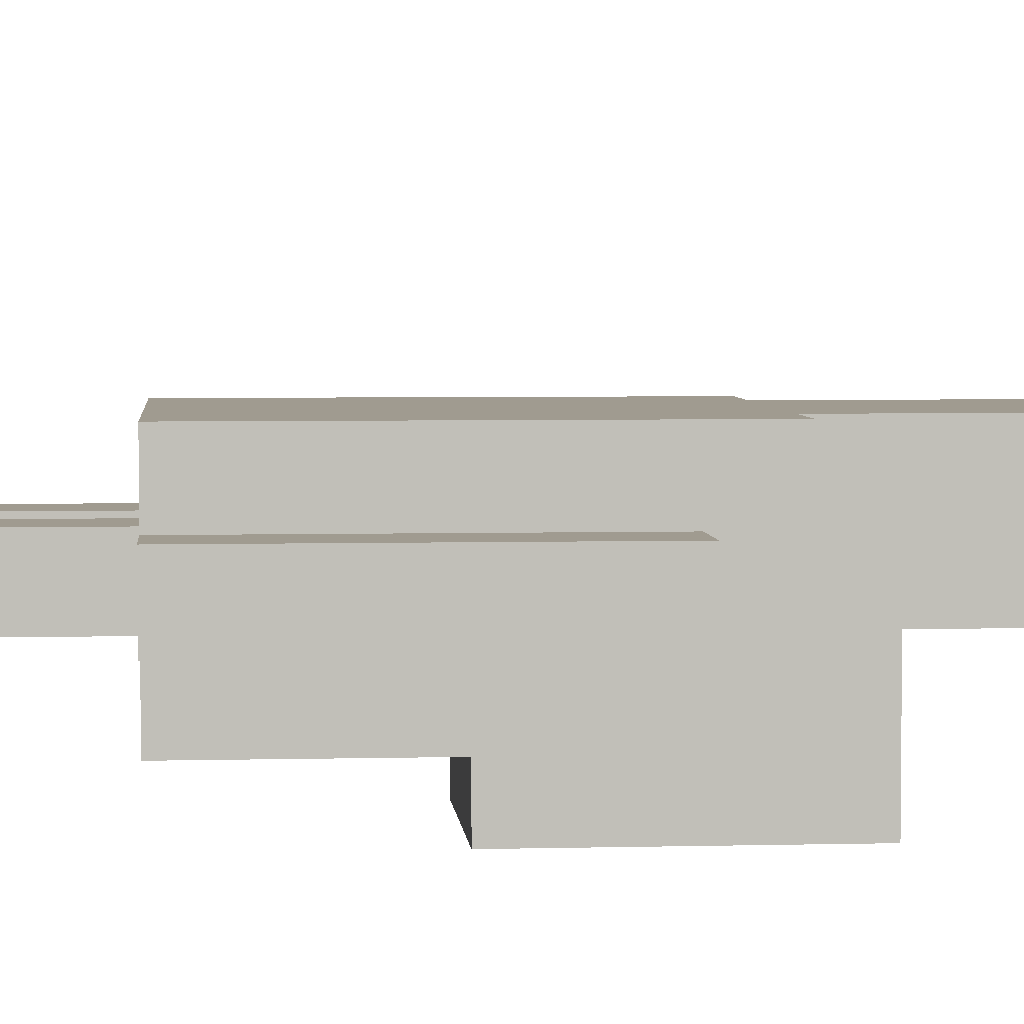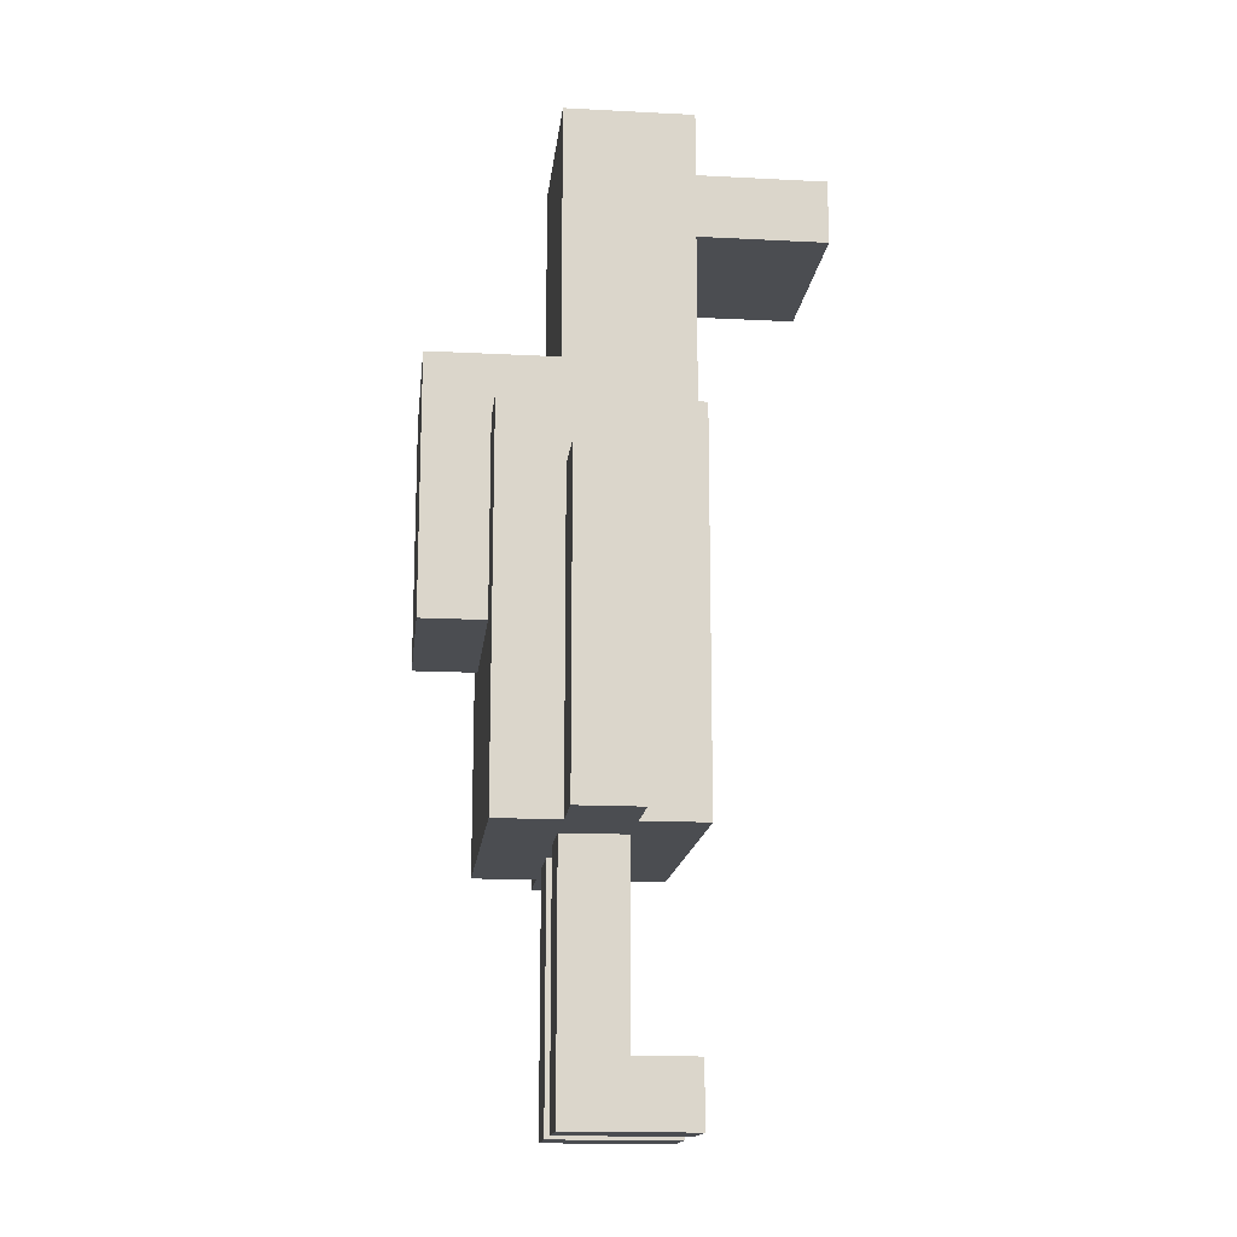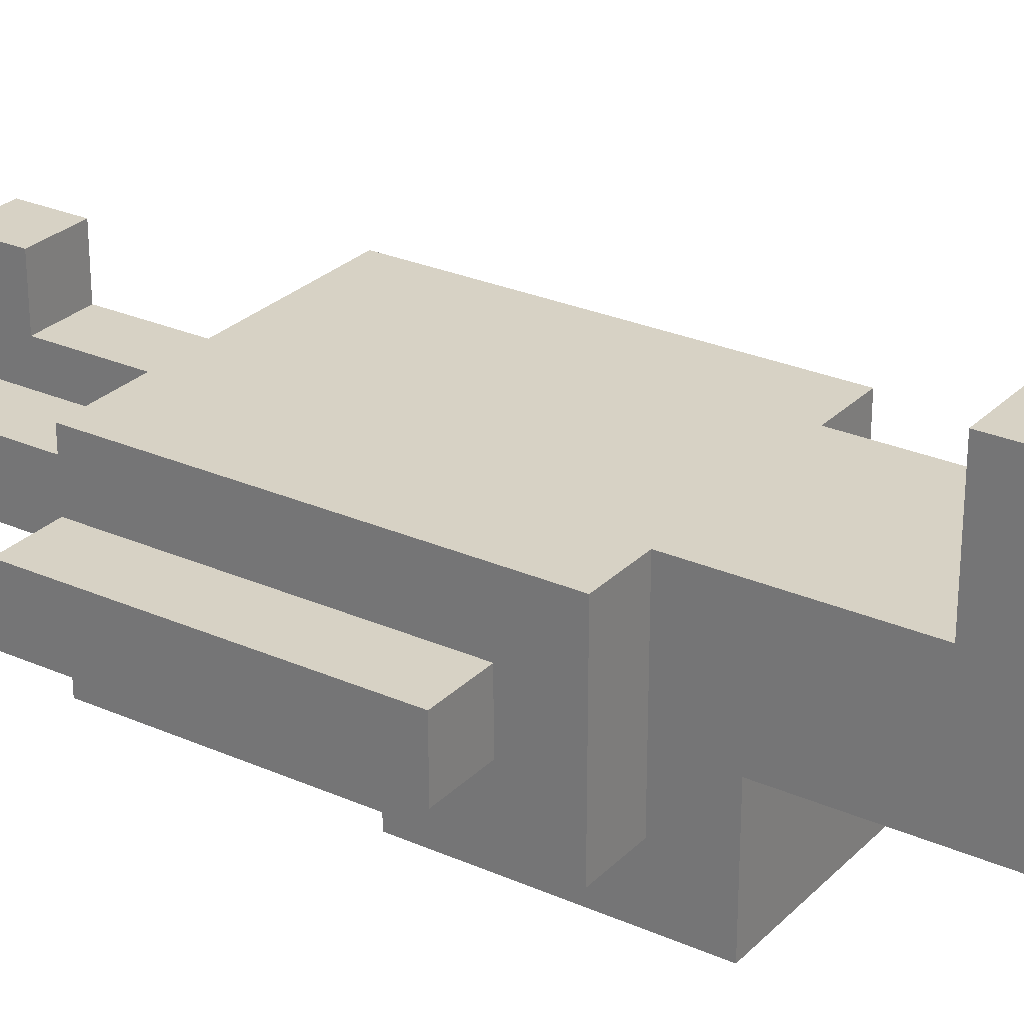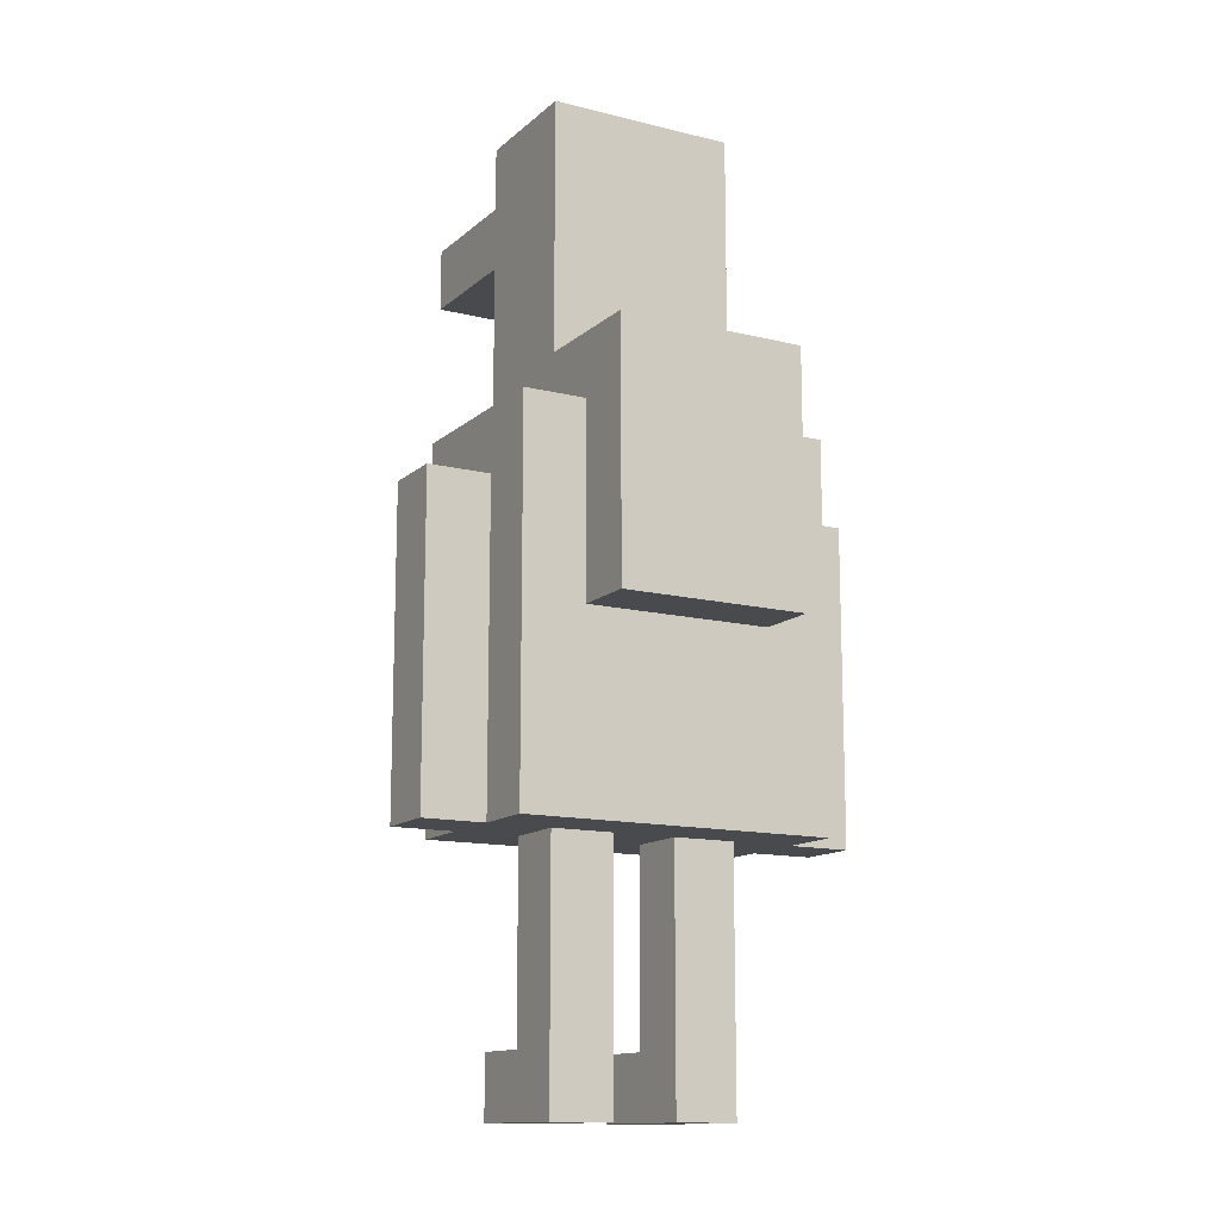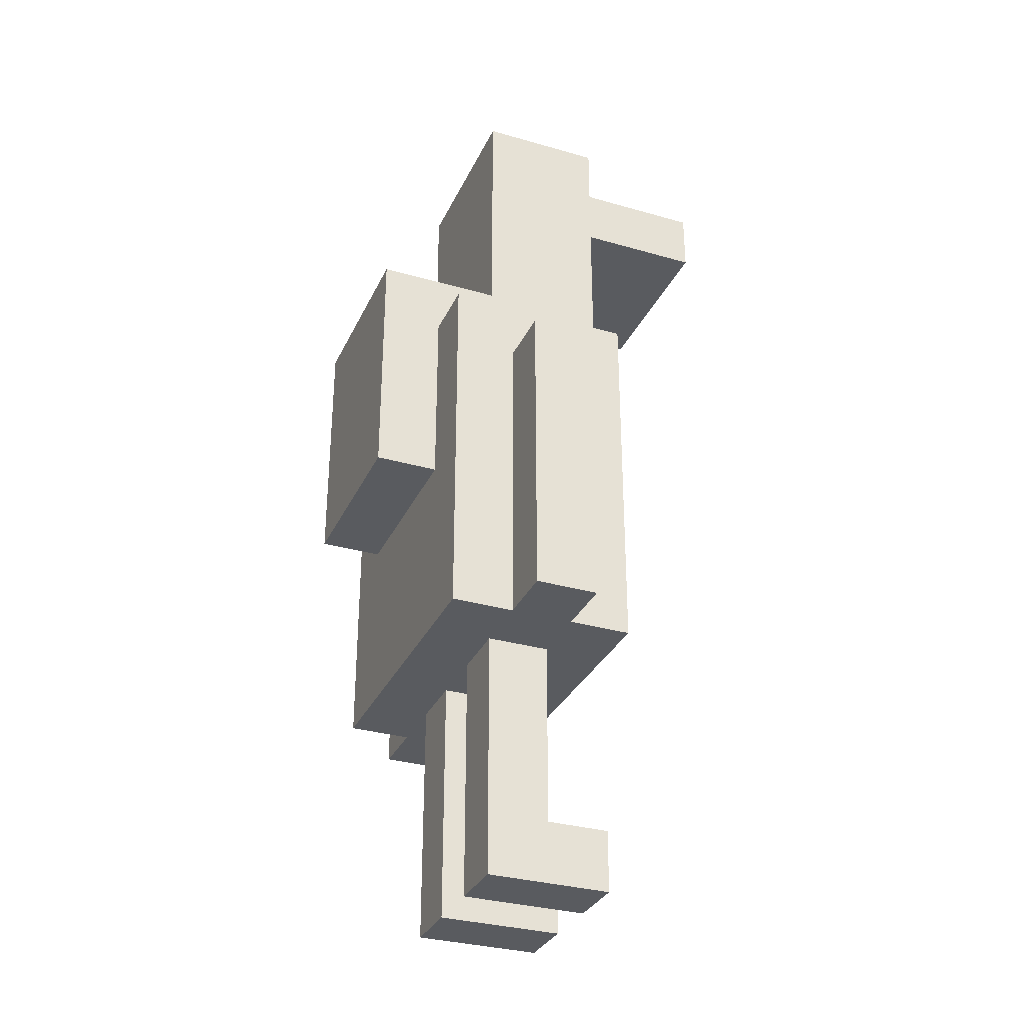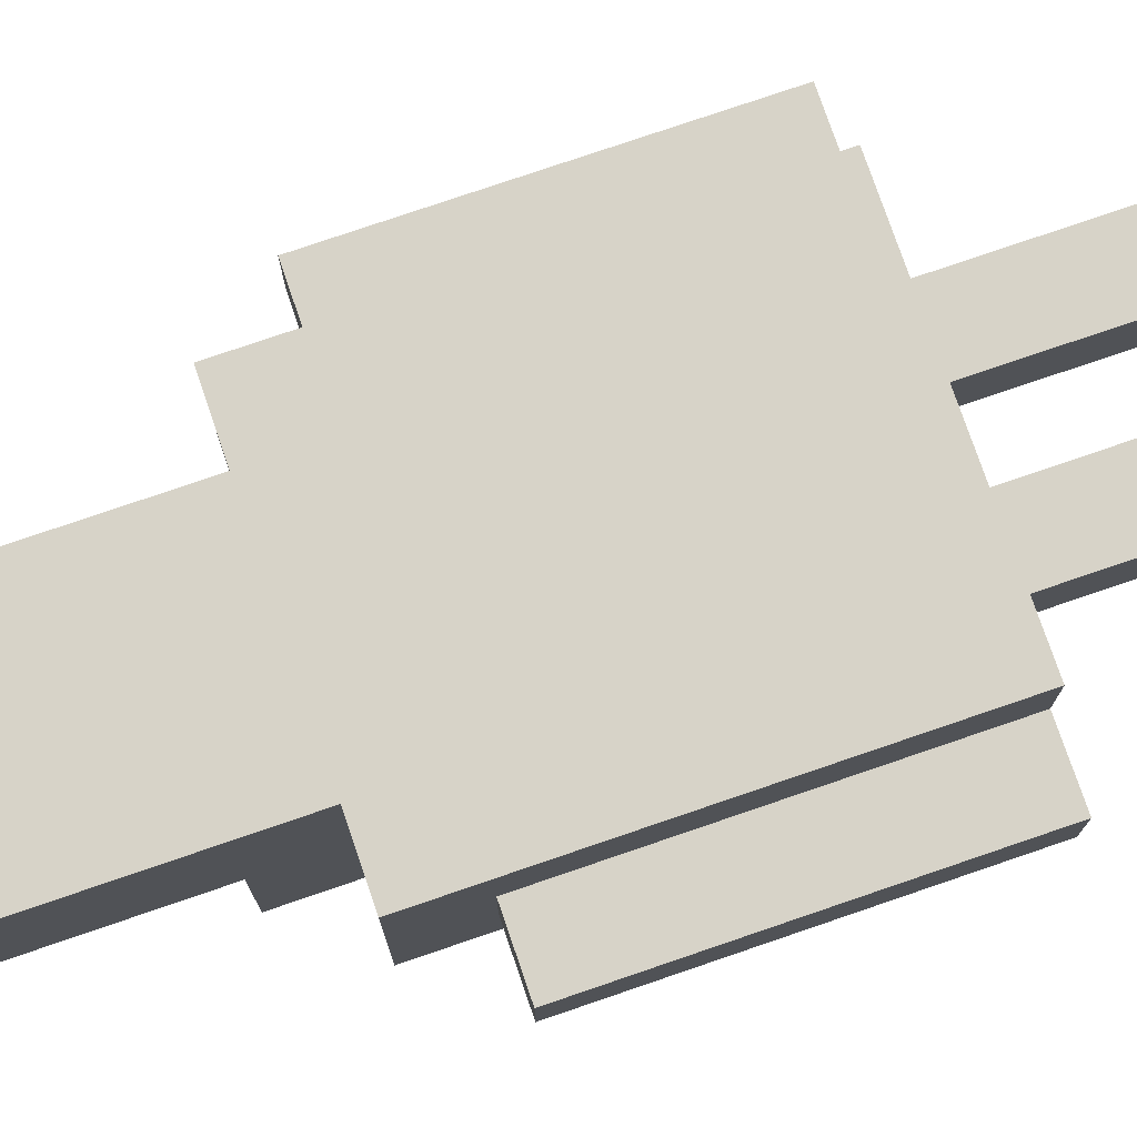
<metadata>
{"format":"obj","ext":"obj","renderer":"f3d","projection":"perspective","resolution":1024,"background":"white","views":[{"elev":4.2,"azim":85.2,"up":"+Z"},{"elev":-15.7,"azim":-96.2,"up":"+Y"},{"elev":27.3,"azim":124.2,"up":"+Z"},{"elev":-13.4,"azim":150.8,"up":"+Y"},{"elev":-32.0,"azim":-112.0,"up":"+Y"},{"elev":76.8,"azim":-108.9,"up":"+Z"}]}
</metadata>
<code>
v -3.5 4 -0
v -3.5 4 -1
v -3.5 6 -0
v -3.5 6 -1
v -3.5 9 -0
v -3.5 9 -1
v -2.5 4 1
v -2.5 4 -0
v -2.5 4 -1
v -2.5 4 -2
v -2.5 5 1
v -2.5 5 -0
v -2.5 5 -1
v -2.5 5 -2
v -2.5 6 -0
v -2.5 6 -1
v -2.5 8 1
v -2.5 8 -0
v -2.5 8 -1
v -2.5 8 -2
v -2.5 9 -0
v -2.5 9 -1
v -2.5 10 1
v -2.5 10 -2
v -1.5 0 1
v -1.5 0 -1
v -1.5 1 1
v -1.5 1 -0
v -1.5 1 -1
v -1.5 2 -0
v -1.5 2 -1
v -1.5 4 -0
v -1.5 4 -1
v -1.5 7 -2
v -1.5 7 -3
v -1.5 8 -2
v -1.5 10 1
v -1.5 10 -0
v -1.5 10 -1
v -1.5 10 -2
v -1.5 11 1
v -1.5 11 -0
v -1.5 11 -1
v -1.5 11 -3
v -1.5 13 3
v -1.5 13 1
v -1.5 13 -0
v -1.5 13 -1
v -1.5 14 3
v -1.5 14 1
v -1.5 15 1
v -1.5 15 -1
v 0.5 0 1
v 0.5 0 -1
v 0.5 1 1
v 0.5 1 -0
v 0.5 1 -1
v 0.5 2 -0
v 0.5 2 -1
v 0.5 4 -0
v 0.5 4 -1
v -0.5 0 1
v -0.5 0 -1
v -0.5 1 1
v -0.5 1 -0
v -0.5 1 -1
v -0.5 2 -0
v -0.5 2 -1
v -0.5 4 -0
v -0.5 4 -1
v 1.5 0 1
v 1.5 0 -1
v 1.5 1 1
v 1.5 1 -0
v 1.5 1 -1
v 1.5 2 -0
v 1.5 2 -1
v 1.5 4 -0
v 1.5 4 -1
v 1.5 7 -2
v 1.5 7 -3
v 1.5 8 -2
v 1.5 10 1
v 1.5 10 -0
v 1.5 10 -1
v 1.5 10 -2
v 1.5 11 1
v 1.5 11 -0
v 1.5 11 -1
v 1.5 11 -3
v 1.5 13 3
v 1.5 13 1
v 1.5 13 -0
v 1.5 13 -1
v 1.5 14 3
v 1.5 14 1
v 1.5 15 1
v 1.5 15 -1
v 2.5 4 1
v 2.5 4 -0
v 2.5 4 -1
v 2.5 4 -2
v 2.5 5 1
v 2.5 5 -0
v 2.5 5 -1
v 2.5 5 -2
v 2.5 6 -0
v 2.5 6 -1
v 2.5 8 1
v 2.5 8 -0
v 2.5 8 -1
v 2.5 8 -2
v 2.5 9 -0
v 2.5 9 -1
v 2.5 10 1
v 2.5 10 -2
v 3.5 4 -0
v 3.5 4 -1
v 3.5 6 -0
v 3.5 6 -1
v 3.5 9 -0
v 3.5 9 -1
v -1.5 13 3
v -1.5 14 3
v 1.5 13 3
v 1.5 14 3
v -2.5 4 1
v -2.5 5 1
v -2.5 8 1
v -2.5 10 1
v -1.5 0 1
v -1.5 1 1
v -1.5 5 1
v -1.5 8 1
v -1.5 10 1
v -1.5 11 1
v -1.5 13 1
v -1.5 14 1
v -1.5 15 1
v -0.5 0 1
v -0.5 1 1
v 0.5 0 1
v 0.5 1 1
v 1.5 0 1
v 1.5 1 1
v 1.5 5 1
v 1.5 8 1
v 1.5 10 1
v 1.5 11 1
v 1.5 13 1
v 1.5 14 1
v 1.5 15 1
v 2.5 4 1
v 2.5 5 1
v 2.5 8 1
v 2.5 10 1
v -3.5 4 -0
v -3.5 6 -0
v -3.5 9 -0
v -2.5 4 -0
v -2.5 5 -0
v -2.5 6 -0
v -2.5 8 -0
v -2.5 9 -0
v -1.5 1 -0
v -1.5 2 -0
v -1.5 4 -0
v -0.5 1 -0
v -0.5 2 -0
v -0.5 4 -0
v 0.5 1 -0
v 0.5 2 -0
v 0.5 4 -0
v 1.5 1 -0
v 1.5 2 -0
v 1.5 4 -0
v 2.5 4 -0
v 2.5 5 -0
v 2.5 6 -0
v 2.5 8 -0
v 2.5 9 -0
v 3.5 4 -0
v 3.5 6 -0
v 3.5 9 -0
v -3.5 4 -1
v -3.5 6 -1
v -3.5 9 -1
v -2.5 4 -1
v -2.5 5 -1
v -2.5 6 -1
v -2.5 8 -1
v -2.5 9 -1
v -1.5 0 -1
v -1.5 1 -1
v -1.5 2 -1
v -1.5 4 -1
v -1.5 11 -1
v -1.5 13 -1
v -1.5 15 -1
v -0.5 0 -1
v -0.5 1 -1
v -0.5 2 -1
v -0.5 4 -1
v 0.5 0 -1
v 0.5 1 -1
v 0.5 2 -1
v 0.5 4 -1
v 1.5 0 -1
v 1.5 1 -1
v 1.5 2 -1
v 1.5 4 -1
v 1.5 11 -1
v 1.5 13 -1
v 1.5 15 -1
v 2.5 4 -1
v 2.5 5 -1
v 2.5 6 -1
v 2.5 8 -1
v 2.5 9 -1
v 3.5 4 -1
v 3.5 6 -1
v 3.5 9 -1
v -2.5 4 -2
v -2.5 5 -2
v -2.5 8 -2
v -2.5 10 -2
v -1.5 7 -2
v -1.5 8 -2
v -1.5 10 -2
v 1.5 7 -2
v 1.5 8 -2
v 1.5 10 -2
v 2.5 4 -2
v 2.5 5 -2
v 2.5 8 -2
v 2.5 10 -2
v -1.5 7 -3
v -1.5 11 -3
v 1.5 7 -3
v 1.5 11 -3
v -1.5 0 1
v -0.5 0 1
v 0.5 0 1
v 1.5 0 1
v -1.5 0 -1
v -0.5 0 -1
v 0.5 0 -1
v 1.5 0 -1
v -2.5 4 1
v 2.5 4 1
v -3.5 4 -0
v -2.5 4 -0
v -1.5 4 -0
v -0.5 4 -0
v 0.5 4 -0
v 1.5 4 -0
v 2.5 4 -0
v 3.5 4 -0
v -3.5 4 -1
v -2.5 4 -1
v -1.5 4 -1
v -0.5 4 -1
v 0.5 4 -1
v 1.5 4 -1
v 2.5 4 -1
v 3.5 4 -1
v -2.5 4 -2
v 2.5 4 -2
v -1.5 7 -2
v 1.5 7 -2
v -1.5 7 -3
v 1.5 7 -3
v -1.5 13 3
v 1.5 13 3
v -1.5 13 1
v 1.5 13 1
v -1.5 1 1
v -0.5 1 1
v 0.5 1 1
v 1.5 1 1
v -1.5 1 -0
v -0.5 1 -0
v 0.5 1 -0
v 1.5 1 -0
v -3.5 9 -0
v -2.5 9 -0
v 2.5 9 -0
v 3.5 9 -0
v -3.5 9 -1
v -2.5 9 -1
v 2.5 9 -1
v 3.5 9 -1
v -2.5 10 1
v -1.5 10 1
v 1.5 10 1
v 2.5 10 1
v -1.5 10 -0
v 1.5 10 -0
v -1.5 10 -1
v 1.5 10 -1
v -2.5 10 -2
v -1.5 10 -2
v 1.5 10 -2
v 2.5 10 -2
v -1.5 11 -1
v 1.5 11 -1
v -1.5 11 -3
v 1.5 11 -3
v -1.5 14 3
v 1.5 14 3
v -1.5 14 1
v 1.5 14 1
v -1.5 15 1
v 1.5 15 1
v -1.5 15 -1
v 1.5 15 -1
f 3 2 1
f 4 2 3
f 5 4 3
f 6 4 5
f 11 8 7
f 12 8 11
f 13 10 9
f 14 10 13
f 15 12 11
f 16 14 13
f 17 15 11
f 18 15 17
f 19 14 16
f 20 14 19
f 21 18 17
f 22 20 19
f 23 21 17
f 23 22 21
f 24 20 22
f 24 22 23
f 27 26 25
f 28 26 27
f 29 26 28
f 30 29 28
f 31 29 30
f 32 31 30
f 33 31 32
f 36 35 34
f 40 35 36
f 41 38 37
f 42 39 38
f 42 38 41
f 43 40 39
f 43 39 42
f 44 35 40
f 44 40 43
f 46 42 41
f 47 43 42
f 47 42 46
f 48 43 47
f 49 46 45
f 49 47 46
f 49 48 47
f 50 48 49
f 51 48 50
f 52 48 51
f 55 54 53
f 56 54 55
f 57 54 56
f 58 57 56
f 59 57 58
f 60 59 58
f 61 59 60
f 62 63 64
f 64 63 65
f 65 63 66
f 65 66 67
f 67 66 68
f 67 68 69
f 69 68 70
f 71 72 73
f 73 72 74
f 74 72 75
f 74 75 76
f 76 75 77
f 76 77 78
f 78 77 79
f 80 81 82
f 82 81 86
f 83 84 87
f 84 85 88
f 87 84 88
f 85 86 89
f 88 85 89
f 86 81 90
f 89 86 90
f 87 88 92
f 88 89 93
f 92 88 93
f 93 89 94
f 91 92 95
f 92 93 95
f 93 94 95
f 95 94 96
f 96 94 97
f 97 94 98
f 99 100 103
f 103 100 104
f 101 102 105
f 105 102 106
f 103 104 107
f 105 106 108
f 103 107 109
f 109 107 110
f 108 106 111
f 111 106 112
f 109 110 113
f 111 112 114
f 109 113 115
f 113 114 115
f 114 112 116
f 115 114 116
f 117 118 119
f 119 118 120
f 119 120 121
f 121 120 122
f 125 124 123
f 126 124 125
f 133 128 127
f 133 129 128
f 134 130 129
f 134 129 133
f 135 130 134
f 140 132 131
f 141 132 140
f 144 143 142
f 145 143 144
f 146 133 127
f 146 134 133
f 146 135 134
f 147 135 146
f 148 136 135
f 148 135 147
f 149 137 136
f 149 136 148
f 150 137 149
f 151 139 138
f 152 139 151
f 153 146 127
f 154 147 146
f 154 146 153
f 155 148 147
f 155 147 154
f 156 148 155
f 160 158 157
f 161 158 160
f 162 159 158
f 162 158 161
f 163 159 162
f 164 159 163
f 168 166 165
f 169 167 166
f 169 166 168
f 170 167 169
f 174 172 171
f 175 173 172
f 175 172 174
f 176 173 175
f 182 178 177
f 182 179 178
f 183 181 180
f 183 179 182
f 183 180 179
f 184 181 183
f 185 186 188
f 188 186 189
f 186 187 190
f 189 186 190
f 190 187 191
f 191 187 192
f 193 194 200
f 194 195 201
f 200 194 201
f 195 196 202
f 201 195 202
f 202 196 203
f 204 205 208
f 205 206 209
f 208 205 209
f 206 207 210
f 209 206 210
f 210 207 211
f 197 198 212
f 198 199 213
f 212 198 213
f 213 199 214
f 215 216 220
f 216 217 220
f 218 219 221
f 220 217 221
f 217 218 221
f 221 219 222
f 224 225 227
f 225 226 228
f 227 225 228
f 228 226 229
f 224 227 230
f 223 224 233
f 224 230 234
f 233 224 234
f 230 231 234
f 231 232 235
f 234 231 235
f 235 232 236
f 237 238 239
f 239 238 240
f 245 242 241
f 246 242 245
f 247 244 243
f 248 244 247
f 252 250 249
f 253 250 252
f 254 250 253
f 255 250 254
f 256 250 255
f 257 250 256
f 259 252 251
f 260 253 252
f 260 252 259
f 261 253 260
f 262 255 254
f 263 255 262
f 264 257 256
f 265 258 257
f 265 257 264
f 266 258 265
f 267 264 263
f 267 263 262
f 267 265 264
f 267 261 260
f 267 262 261
f 268 265 267
f 271 270 269
f 272 270 271
f 275 274 273
f 276 274 275
f 277 278 281
f 281 278 282
f 279 280 283
f 283 280 284
f 285 286 289
f 289 286 290
f 287 288 291
f 291 288 292
f 293 294 297
f 295 296 298
f 293 297 299
f 298 296 300
f 293 299 301
f 301 299 302
f 300 296 303
f 303 296 304
f 305 306 307
f 307 306 308
f 309 310 311
f 311 310 312
f 313 314 315
f 315 314 316

</code>
